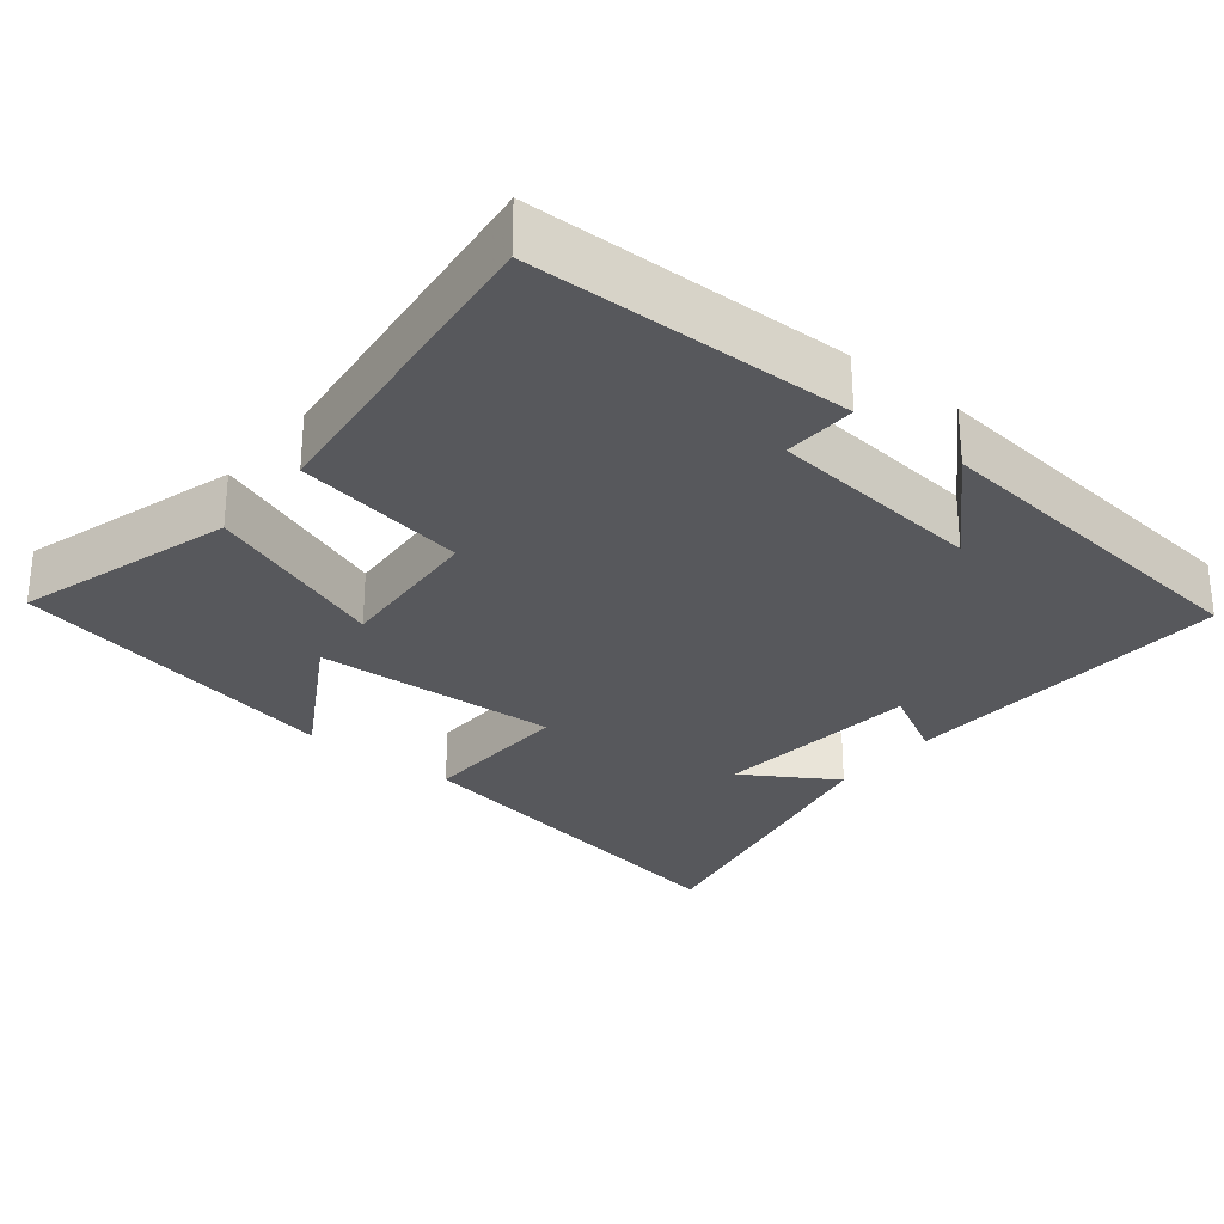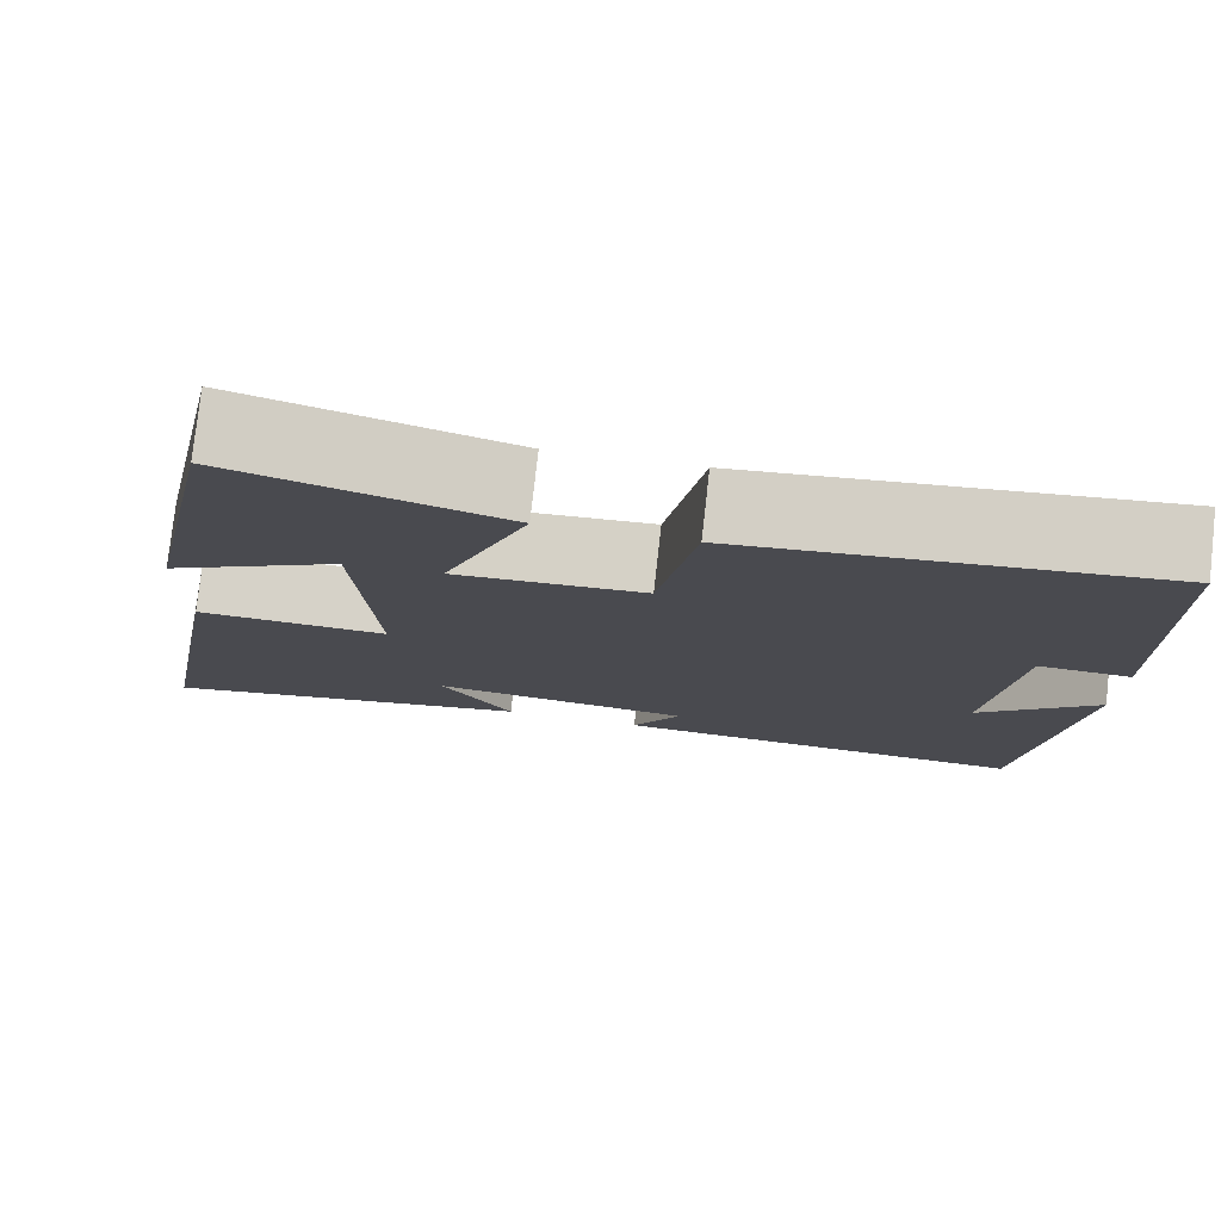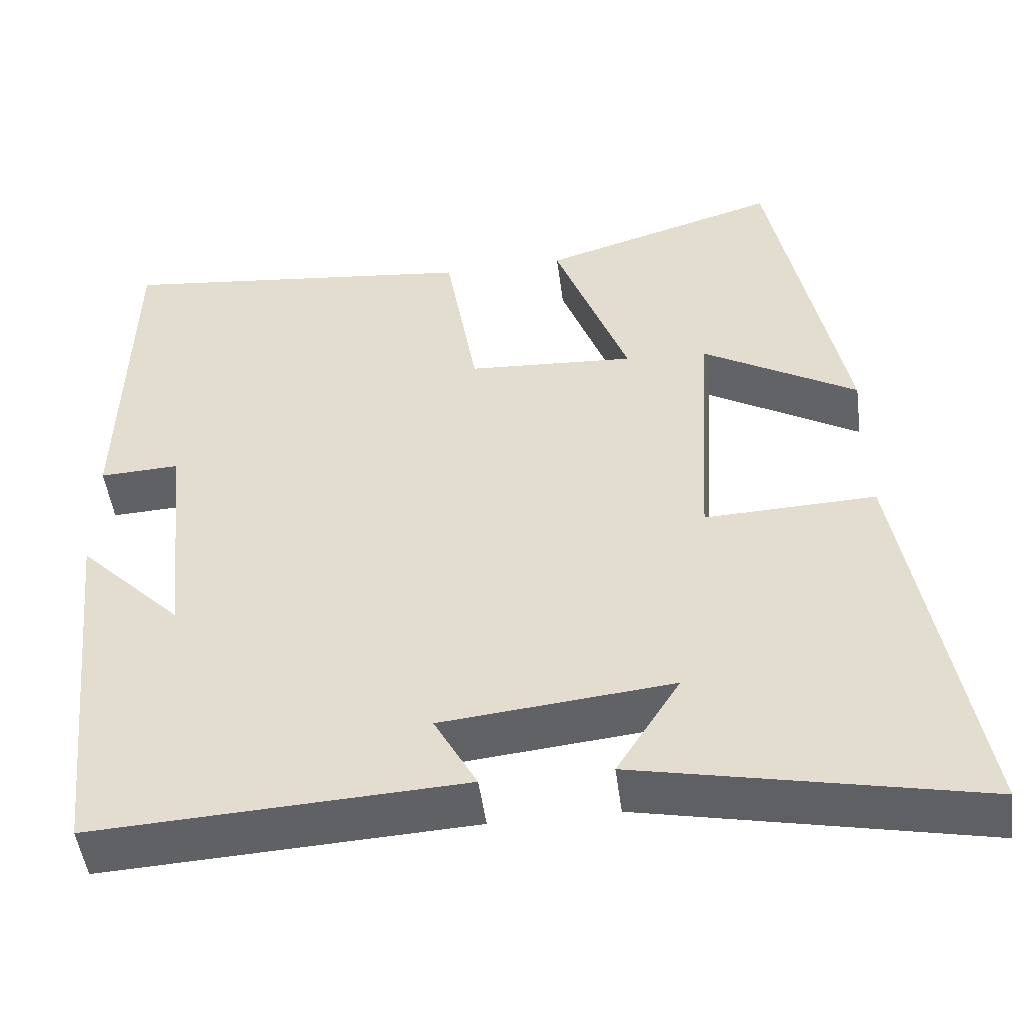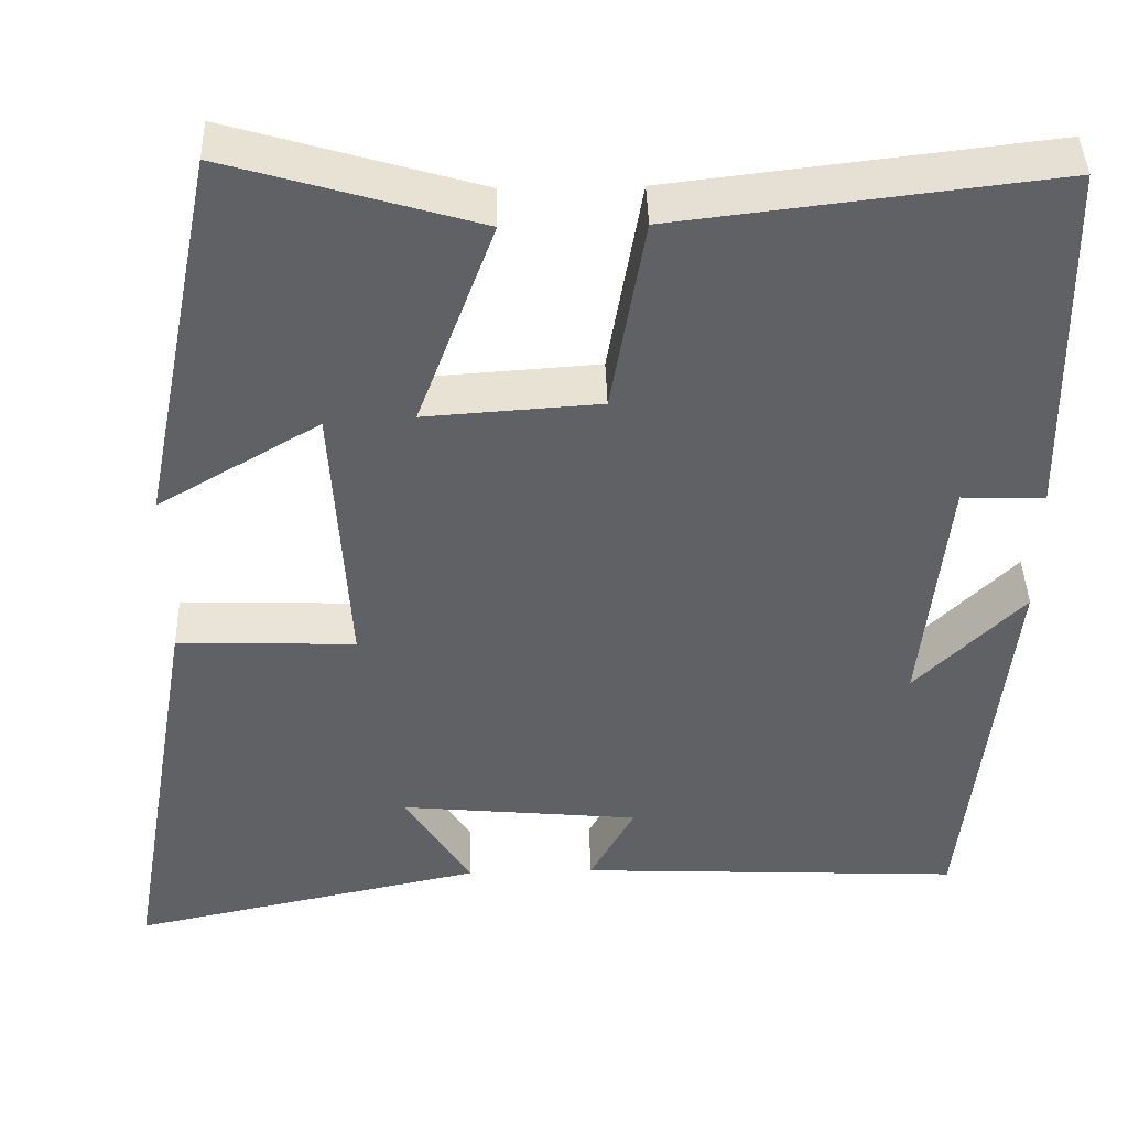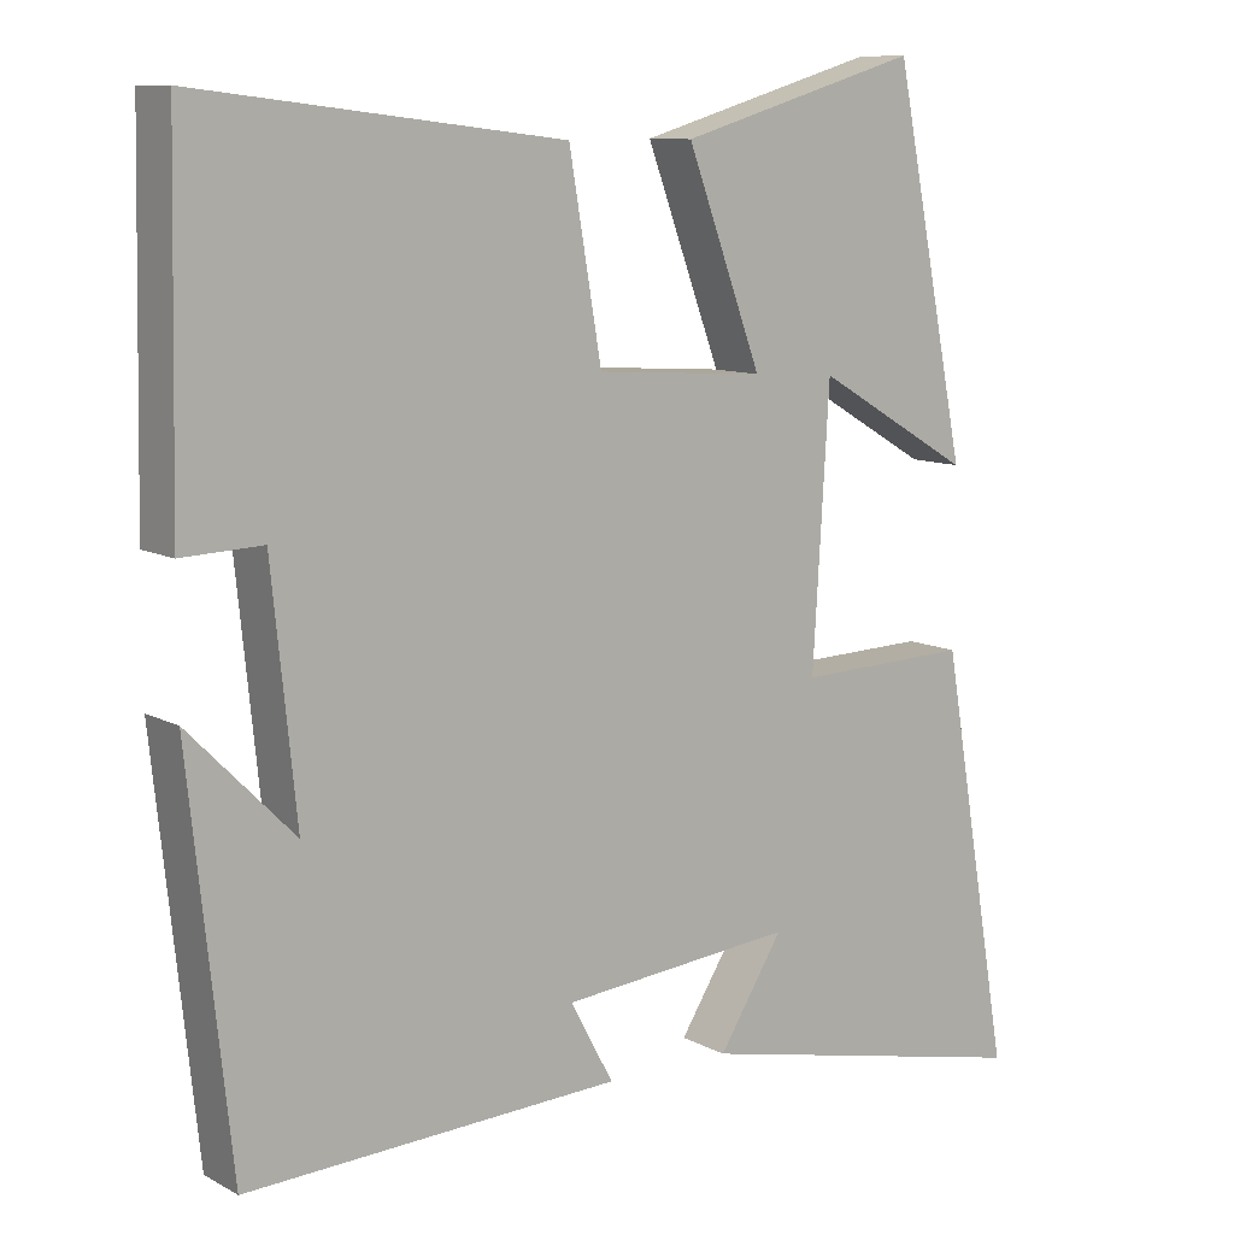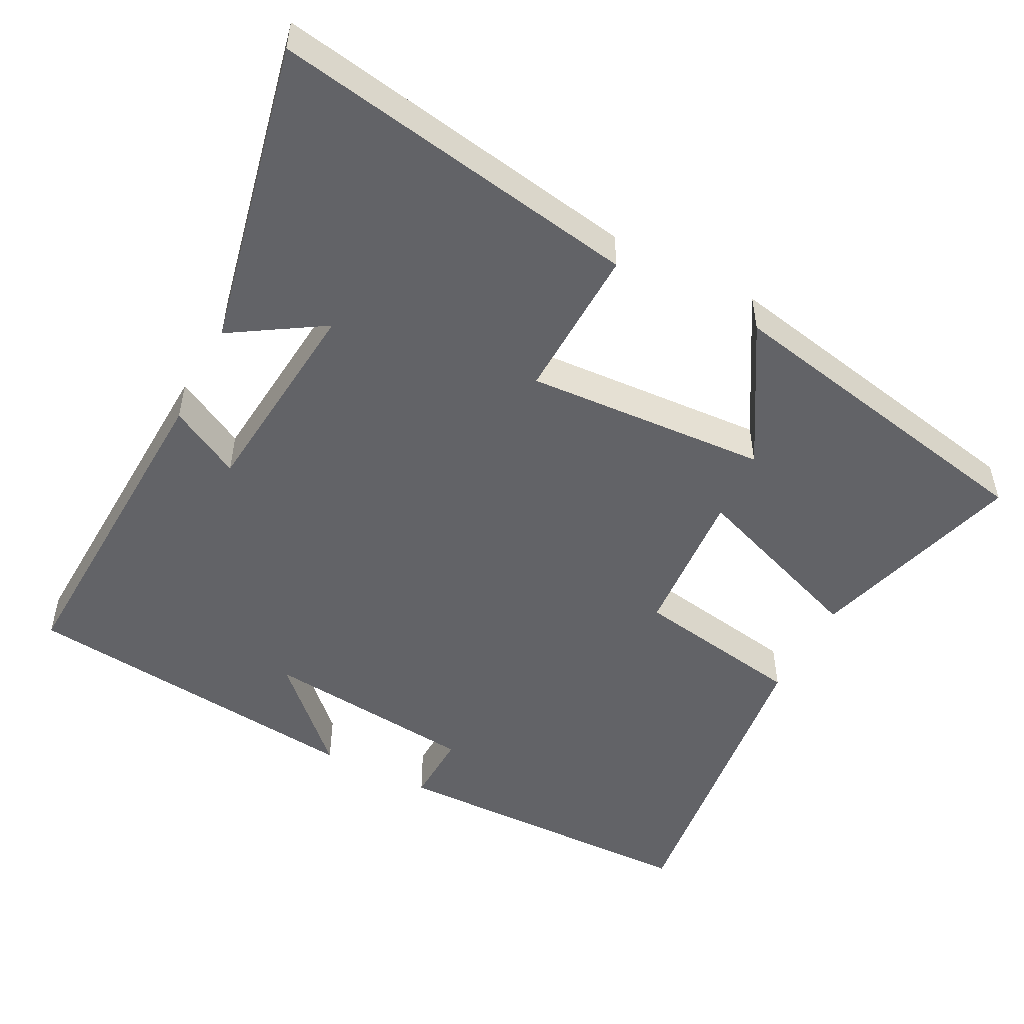
<metadata>
{"format":"obj","ext":"obj","renderer":"f3d","projection":"perspective","resolution":1024,"background":"white","views":[{"elev":-28.6,"azim":51.0,"up":"+Y"},{"elev":77.9,"azim":6.4,"up":"+Z"},{"elev":-49.5,"azim":-172.4,"up":"+Z"},{"elev":42.3,"azim":-1.6,"up":"+Z"},{"elev":10.0,"azim":143.1,"up":"+Z"},{"elev":-51.0,"azim":-117.3,"up":"+Y"}]}
</metadata>
<code>
v 0.491 0.07 0.553
v 0.5 0.07 0.117
v 0.401 0.07 0.121
v 0.371 0.07 -0.173
v 0.5 0.07 -0.043
v 0.449 0.07 -0.522
v -0.01 0.07 -0.5
v 0.043 0.07 -0.402
v -0.243 0.07 -0.374
v -0.164 0.07 -0.5
v -0.587 0.07 -0.59
v -0.5 0.07 -0.083
v -0.288 0.07 -0.09
v -0.308 0.07 0.244
v -0.5 0.07 0.131
v -0.409 0.07 0.588
v -0.113 0.07 0.5
v -0.205 0.07 0.251
v 0.003 0.07 0.265
v 0.043 0.07 0.5
v 0.491 0 0.553
v 0.5 0 0.117
v 0.401 0 0.121
v 0.371 0 -0.173
v 0.5 0 -0.043
v 0.449 0 -0.522
v -0.01 0 -0.5
v 0.043 0 -0.402
v -0.243 0 -0.374
v -0.164 0 -0.5
v -0.587 0 -0.59
v -0.5 0 -0.083
v -0.288 0 -0.09
v -0.308 0 0.244
v -0.5 0 0.131
v -0.409 0 0.588
v -0.113 0 0.5
v -0.205 0 0.251
v 0.003 0 0.265
v 0.043 0 0.5
f 1 2 3
f 20 1 3
f 19 20 3
f 18 19 3 4
f 16 17 18
f 14 15 16
f 14 16 18
f 13 14 18 4
f 9 10 11 12
f 12 13 4
f 9 12 4
f 8 9 4
f 6 7 8 4
f 4 5 6
f 23 22 21
f 23 21 40
f 23 40 39
f 24 23 39 38
f 38 37 36
f 36 35 34
f 38 36 34
f 24 38 34 33
f 32 31 30 29
f 24 33 32
f 24 32 29
f 24 29 28
f 24 28 27 26
f 26 25 24
f 1 21 22 2
f 2 22 23 3
f 3 23 24 4
f 4 24 25 5
f 5 25 26 6
f 6 26 27 7
f 7 27 28 8
f 8 28 29 9
f 9 29 30 10
f 10 30 31 11
f 11 31 32 12
f 12 32 33 13
f 13 33 34 14
f 14 34 35 15
f 15 35 36 16
f 16 36 37 17
f 17 37 38 18
f 18 38 39 19
f 19 39 40 20
f 20 40 21 1

</code>
